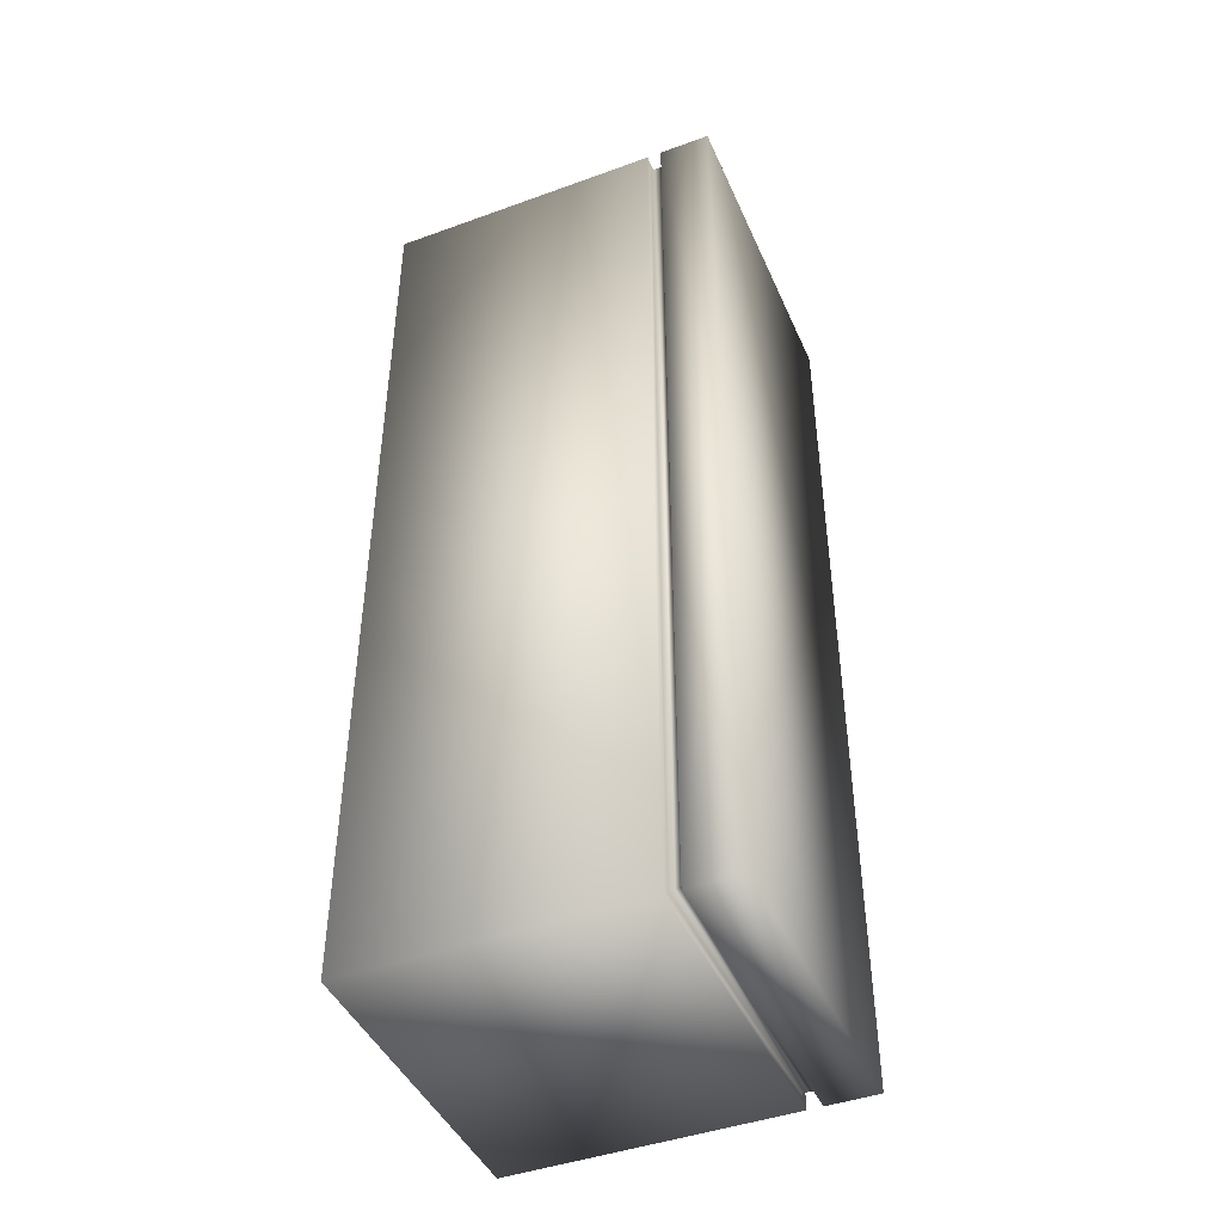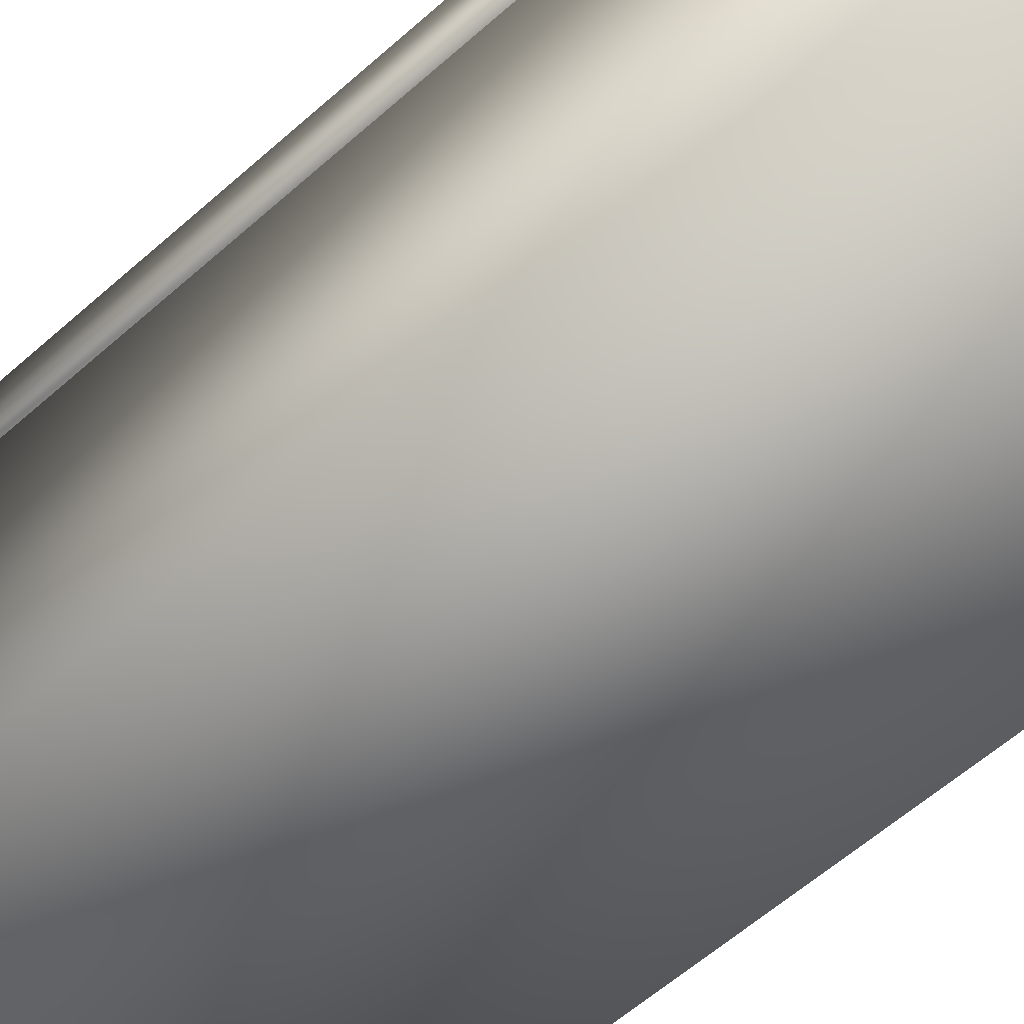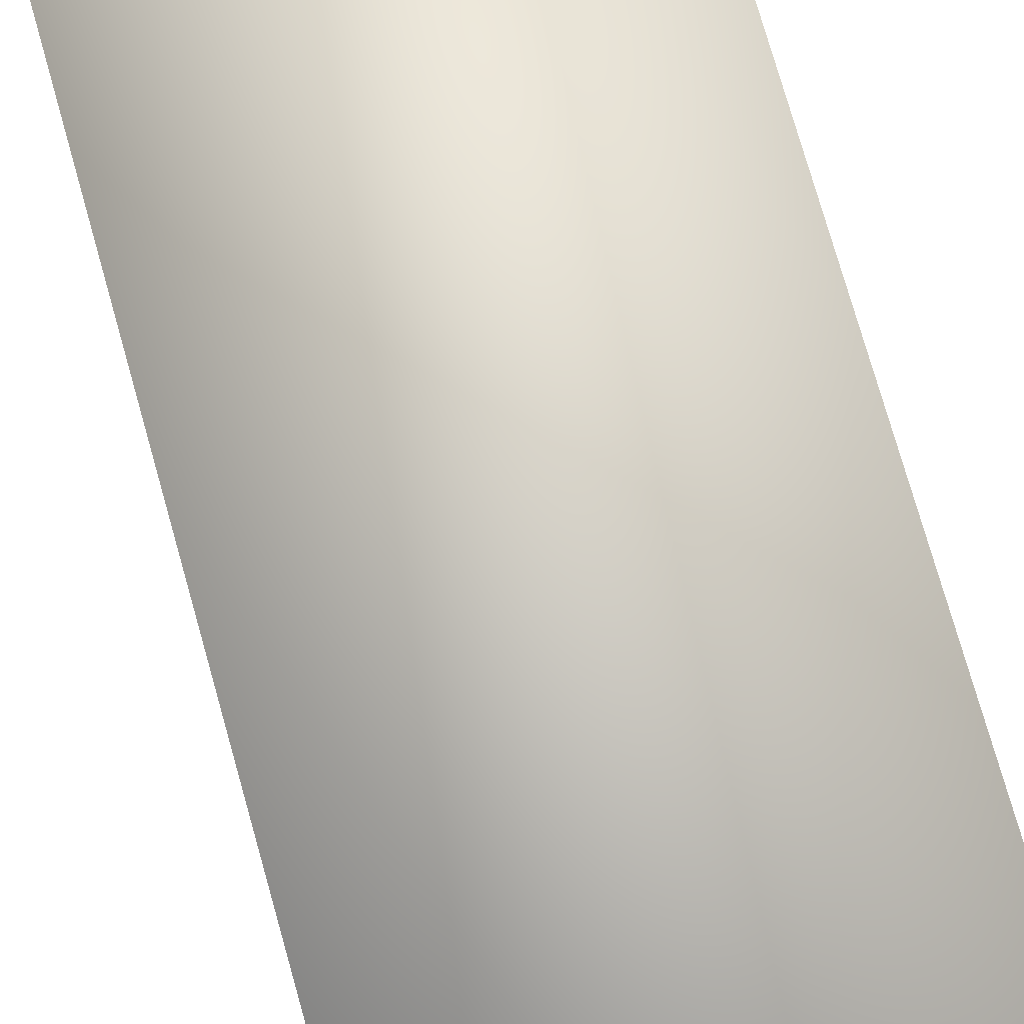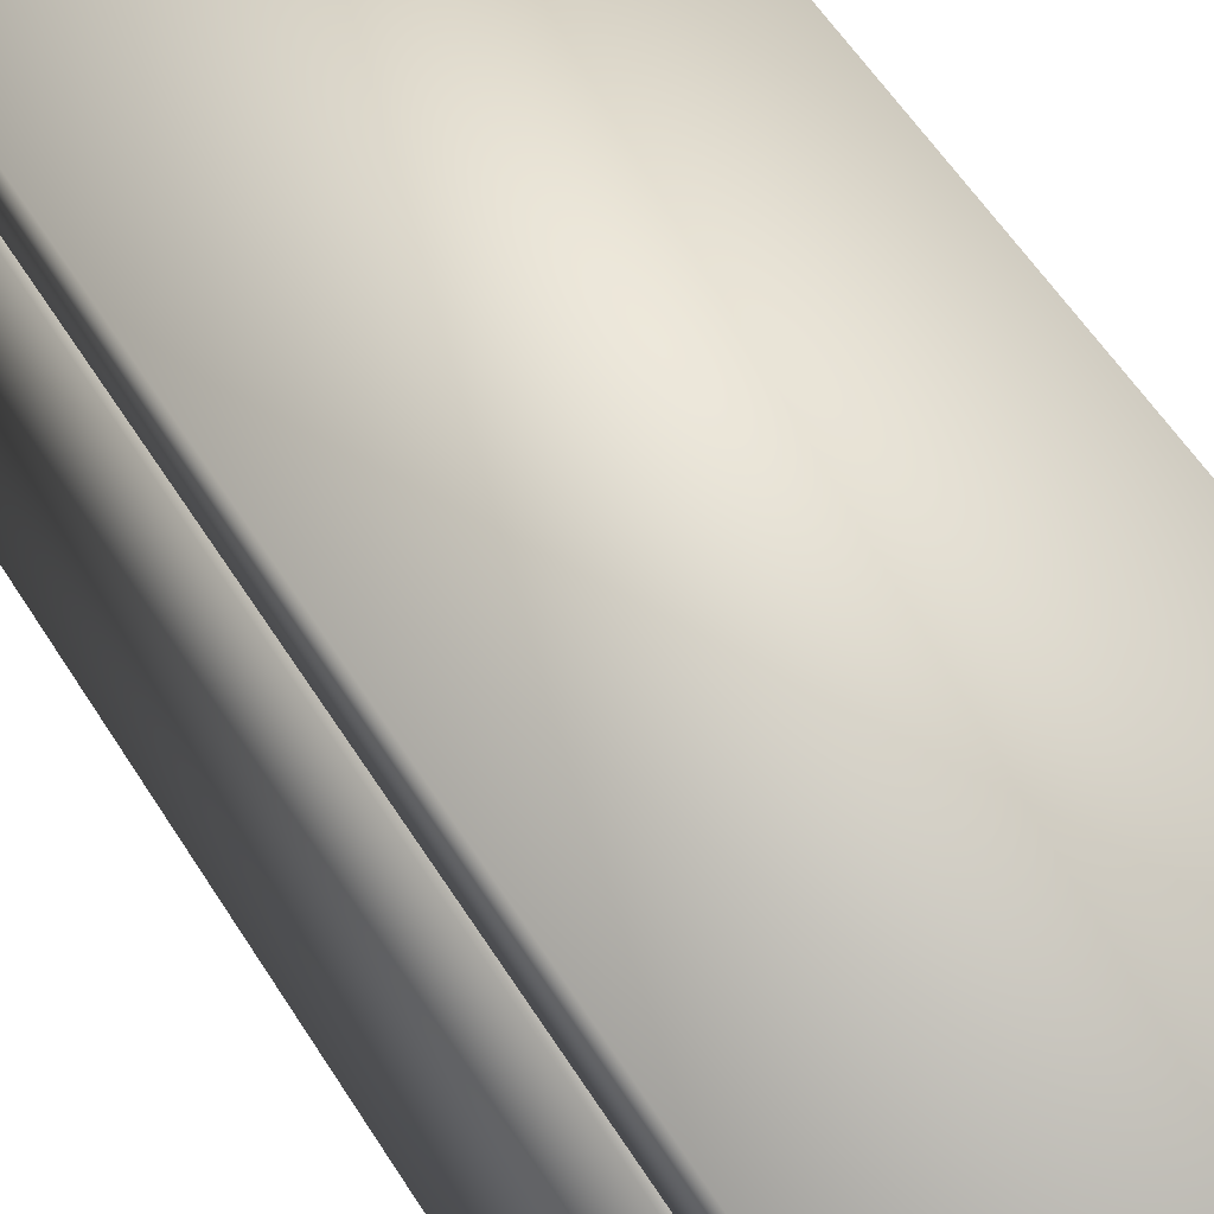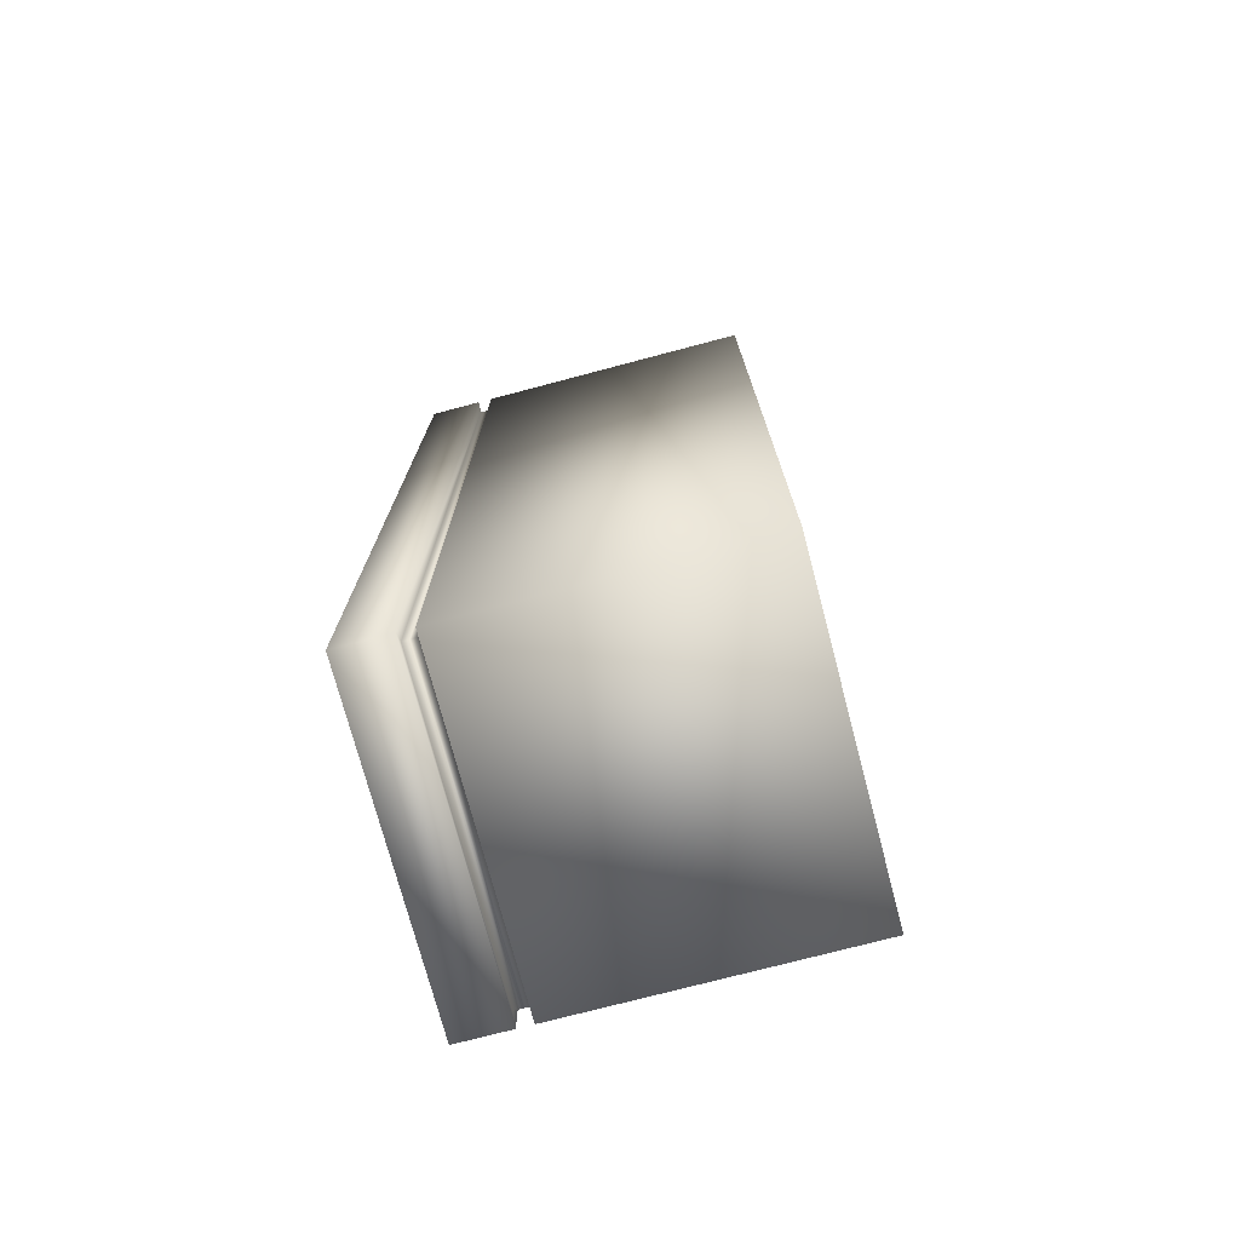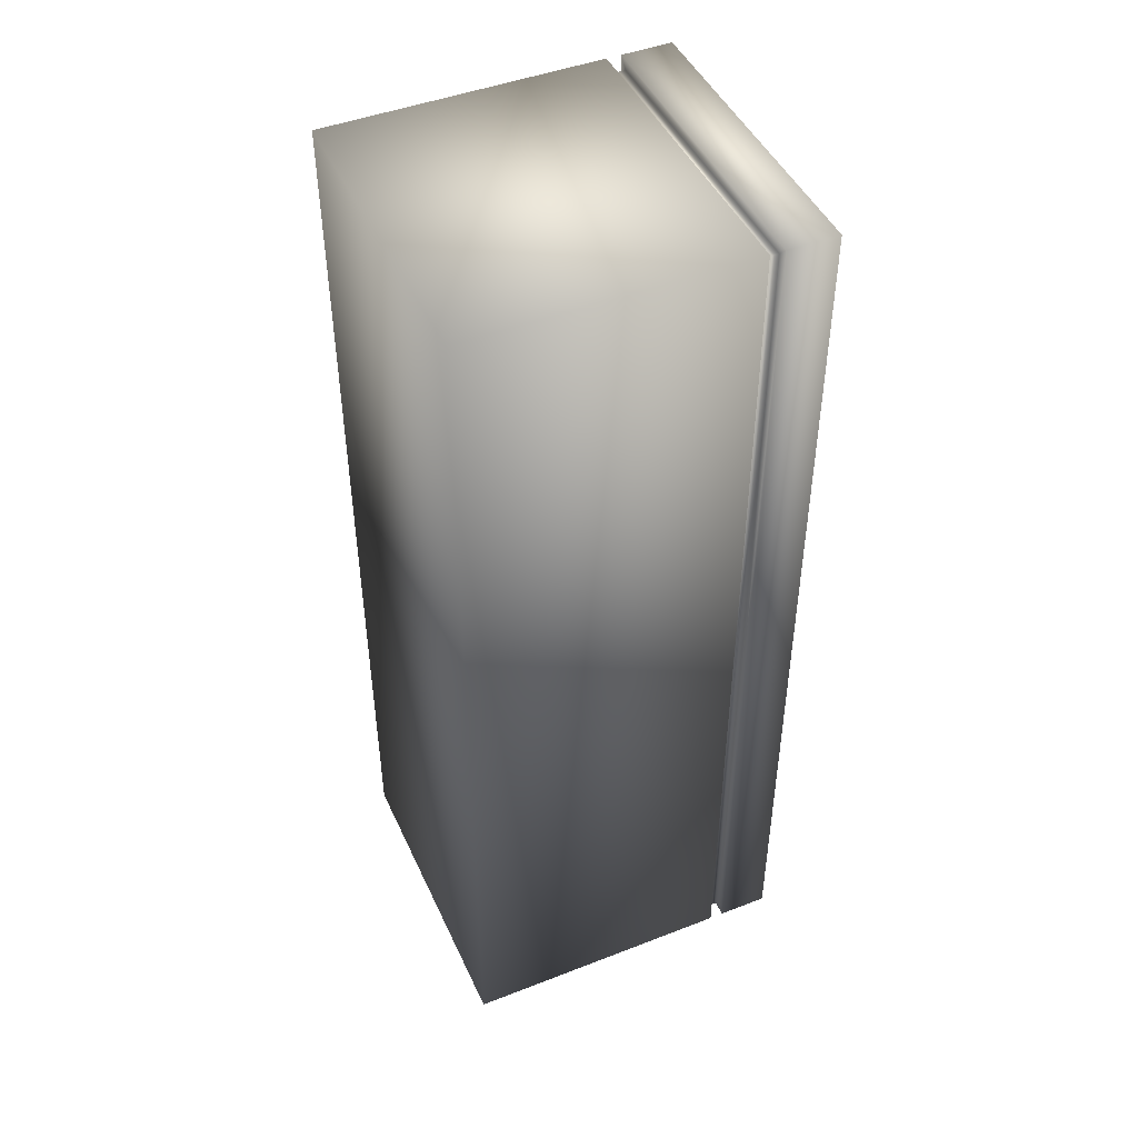
<metadata>
{"format":"obj","ext":"obj","renderer":"f3d","projection":"perspective","resolution":1024,"background":"white","views":[{"elev":-44.5,"azim":-67.1,"up":"+Y"},{"elev":-56.6,"azim":-46.7,"up":"+Z"},{"elev":74.4,"azim":-15.7,"up":"+Z"},{"elev":54.2,"azim":149.1,"up":"+Z"},{"elev":-74.5,"azim":104.8,"up":"+Y"},{"elev":46.3,"azim":-113.9,"up":"+Y"}]}
</metadata>
<code>
o Cube
v 0.3 -0 -0.334
v -0.3 -0 -0.334
v 0.3 1.79 -0.334
v -0.3 1.79 -0.334
v 0.3 -0 0.1978
v 0.3 -0 0.2255
v -0.3 -0 0.2255
v -0.3 -0 0.1978
v 0.3 1.79 0.1978
v 0.3 1.79 0.2255
v -0.3 1.79 0.2255
v -0.3 1.79 0.1978
v 0.281 0.01903 0.1978
v 0.281 0.01903 0.2255
v -0.281 0.01903 0.2255
v -0.281 0.01903 0.1978
v 0.281 1.771 0.1978
v 0.281 1.771 0.2255
v -0.281 1.771 0.2255
v -0.281 1.771 0.1978
v 0.3 -0 0.3232
v 0.3 1.79 0.3232
v -0.3 -0 0.3232
v -0.3 1.79 0.3232
v -0.3 0.895 0.3232
v 0.3 0.895 0.3232
v -0 1.79 0.3232
v -0 -0 0.3232
f 12 4 2
f 1 2 4
f 7 25 11
f 12 20 17
f 3 9 5
f 10 18 19
f 3 4 12
f 8 5 13
f 5 8 2
f 7 15 14
f 19 20 16
f 17 18 14
f 20 19 18
f 14 15 16
f 6 14 18
f 9 17 13
f 8 16 20
f 11 19 15
f 6 10 26
f 10 11 27
f 6 21 28
f 26 25 28
f 8 12 2
f 3 1 4
f 25 7 23
f 25 24 11
f 9 12 17
f 1 3 5
f 11 10 19
f 9 3 12
f 16 8 13
f 1 5 2
f 6 7 14
f 15 19 16
f 13 17 14
f 17 20 18
f 13 14 16
f 10 6 18
f 5 9 13
f 12 8 20
f 7 11 15
f 26 21 6
f 10 22 26
f 27 22 10
f 11 24 27
f 28 7 6
f 7 28 23
f 25 27 24
f 27 26 22
f 26 28 21
f 28 25 23
f 25 26 27

</code>
